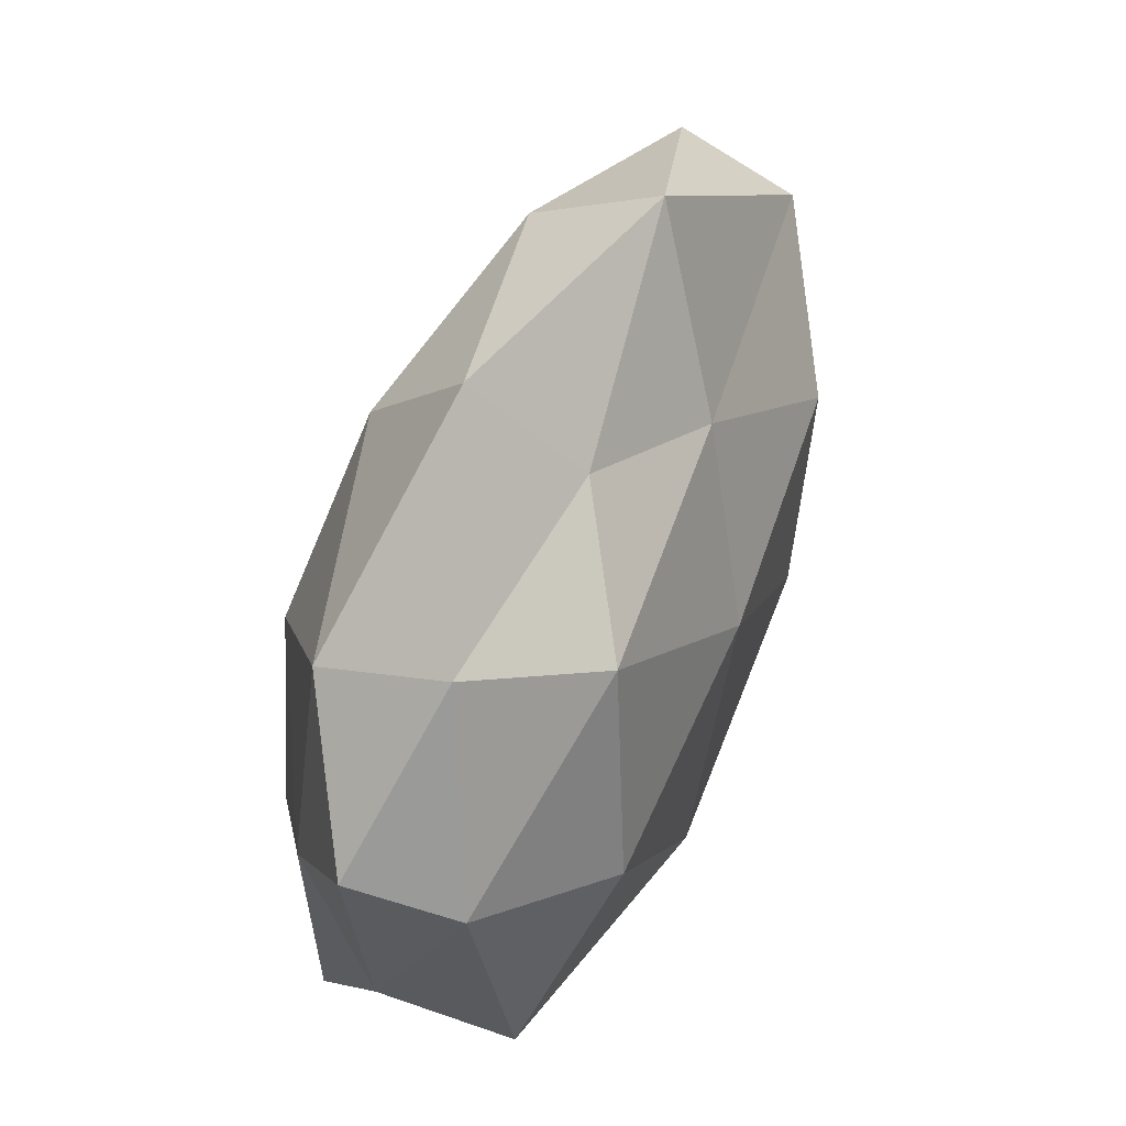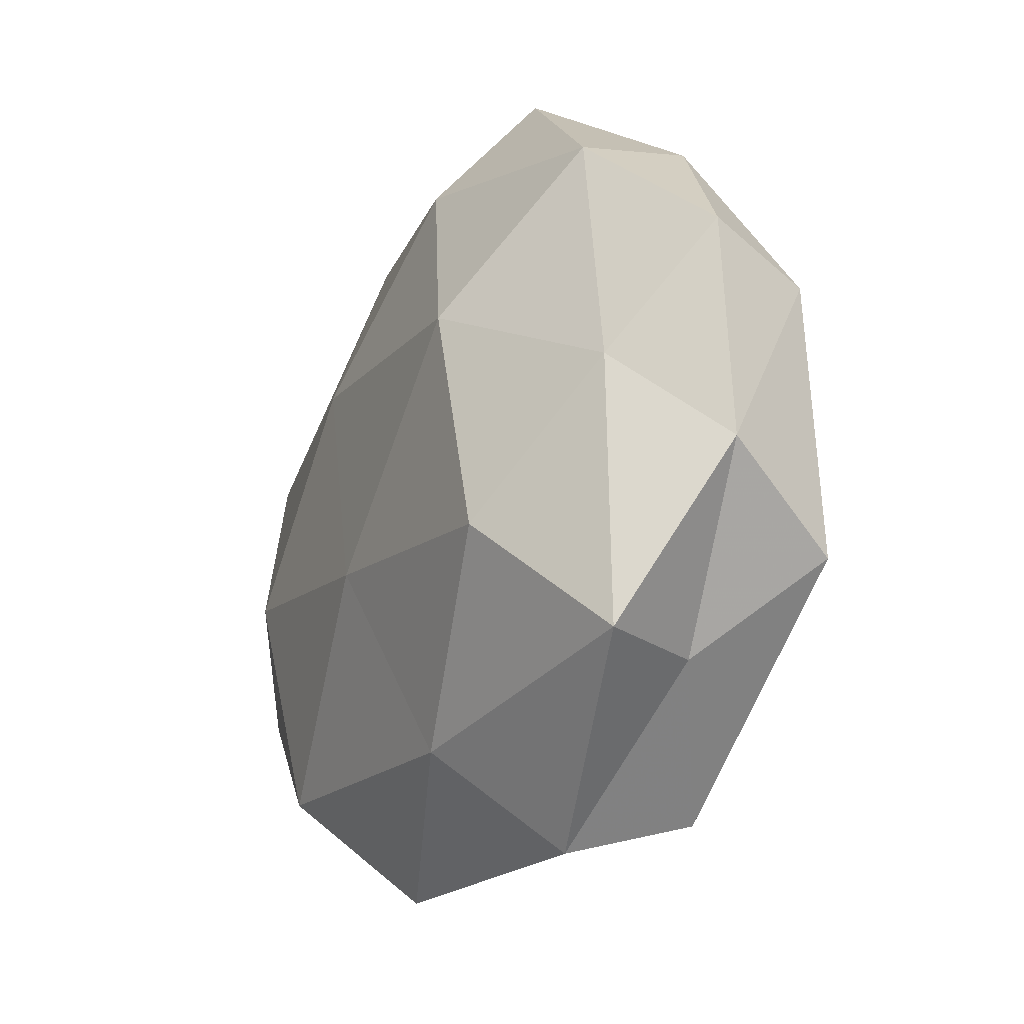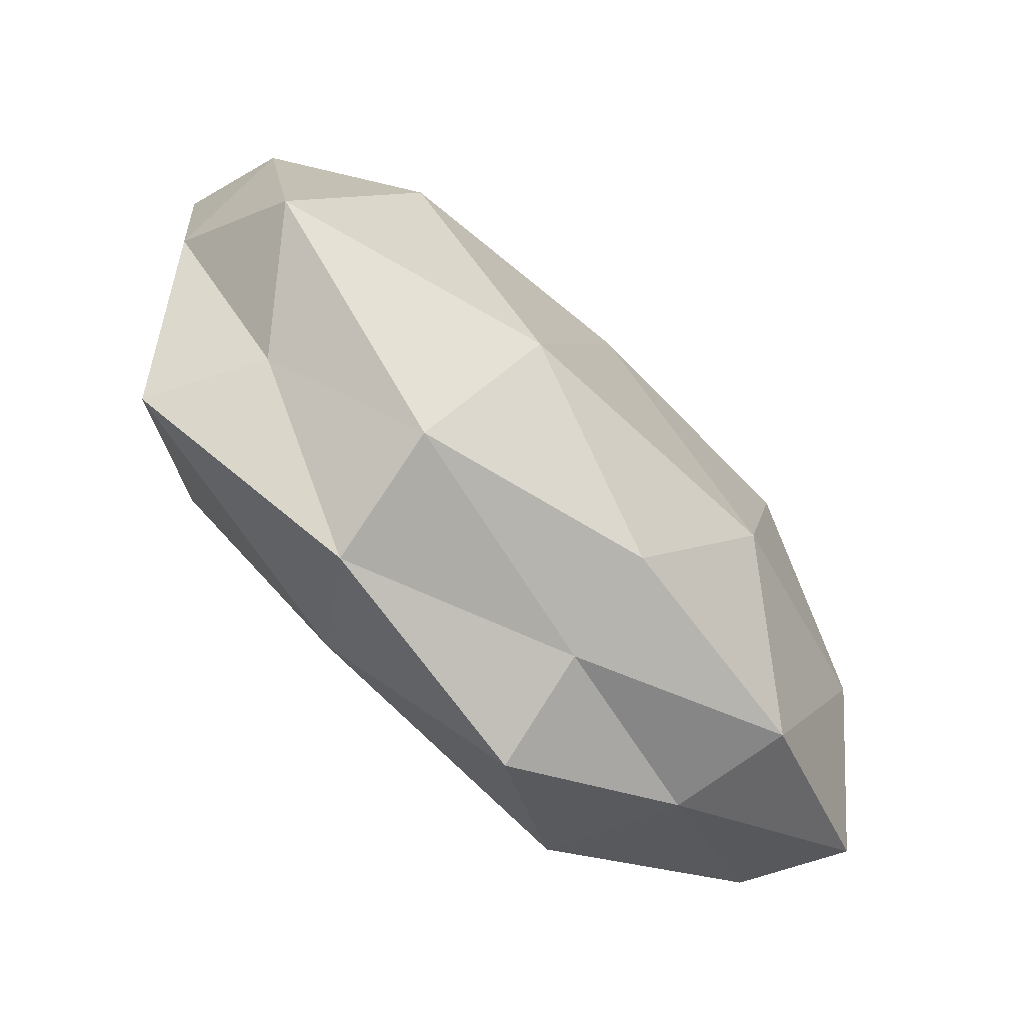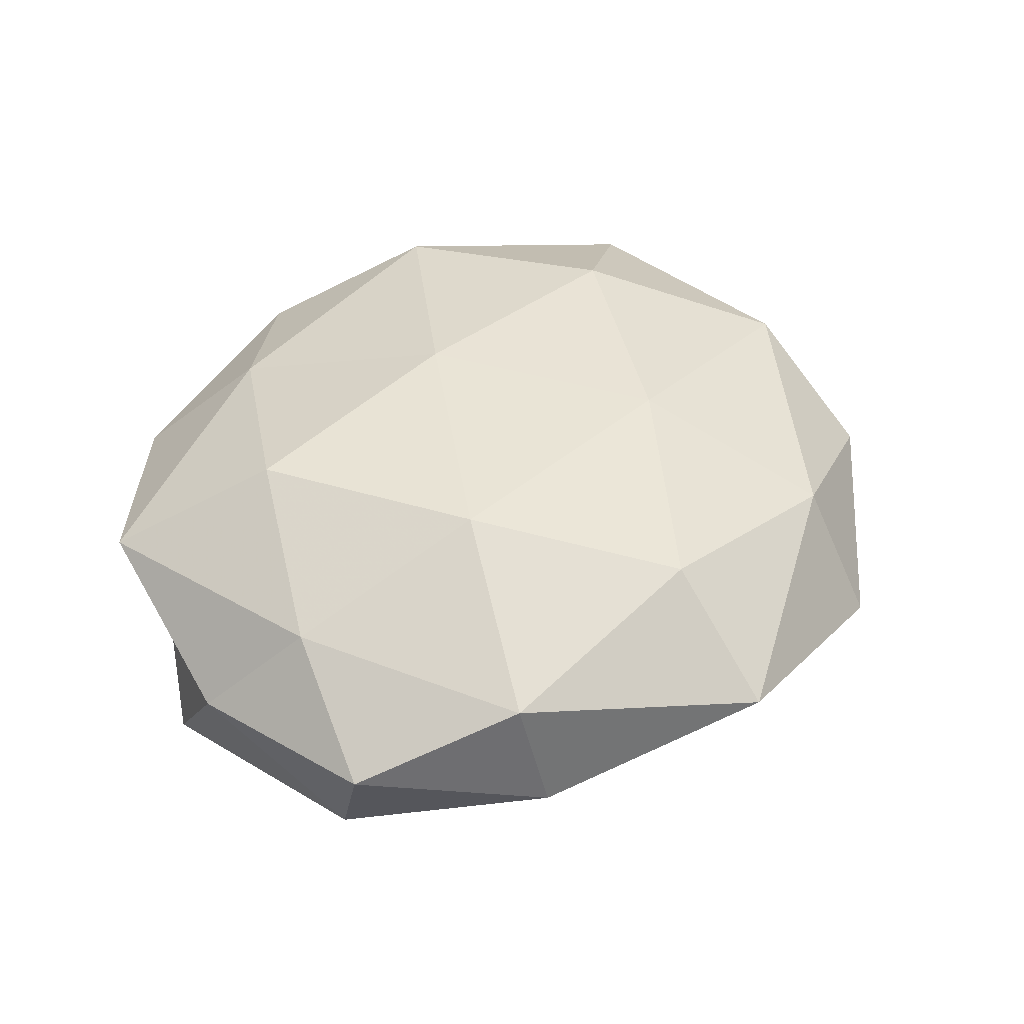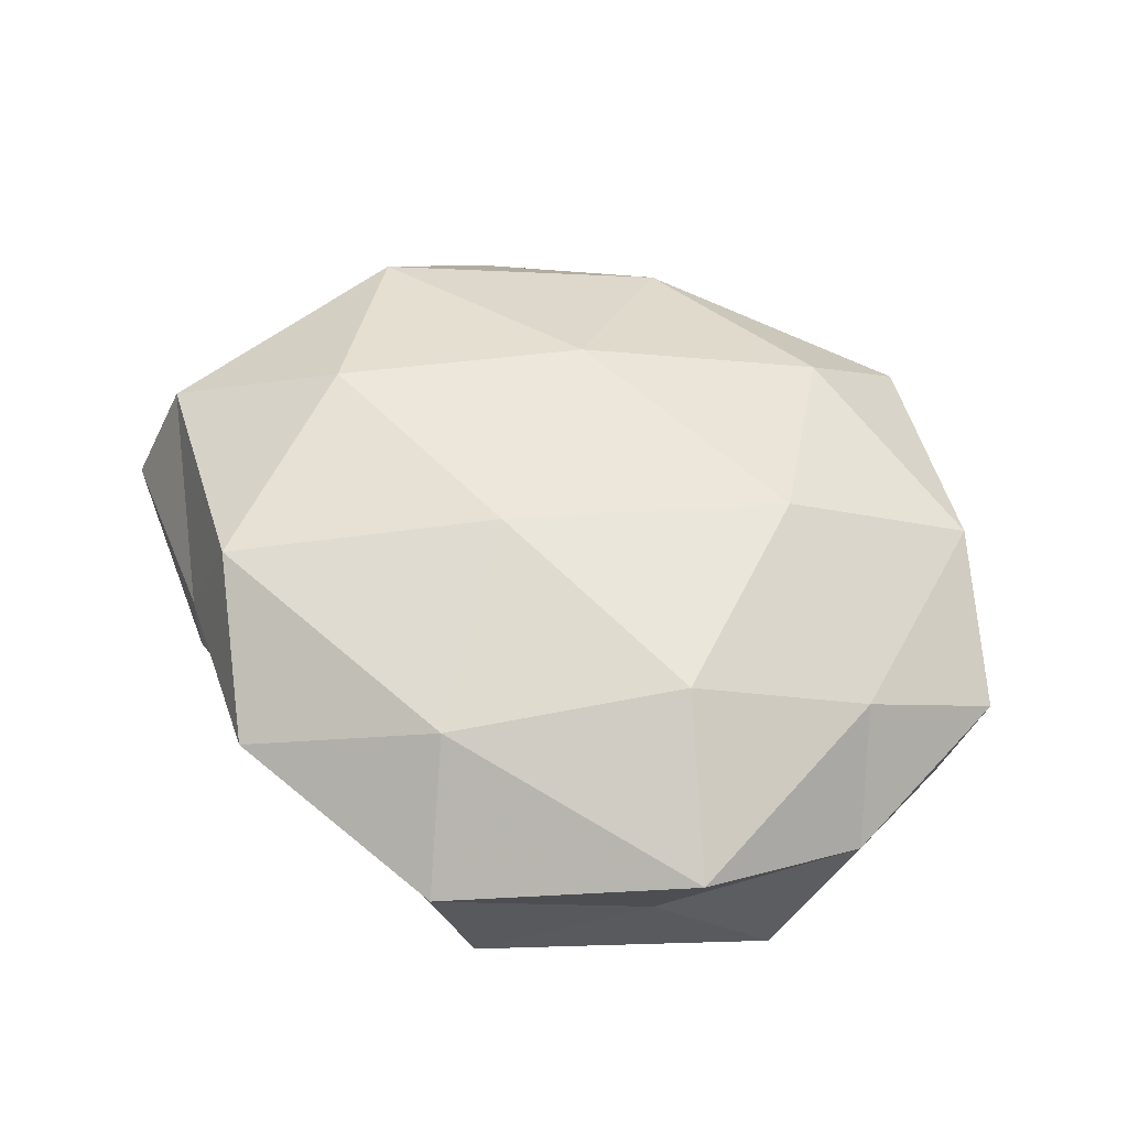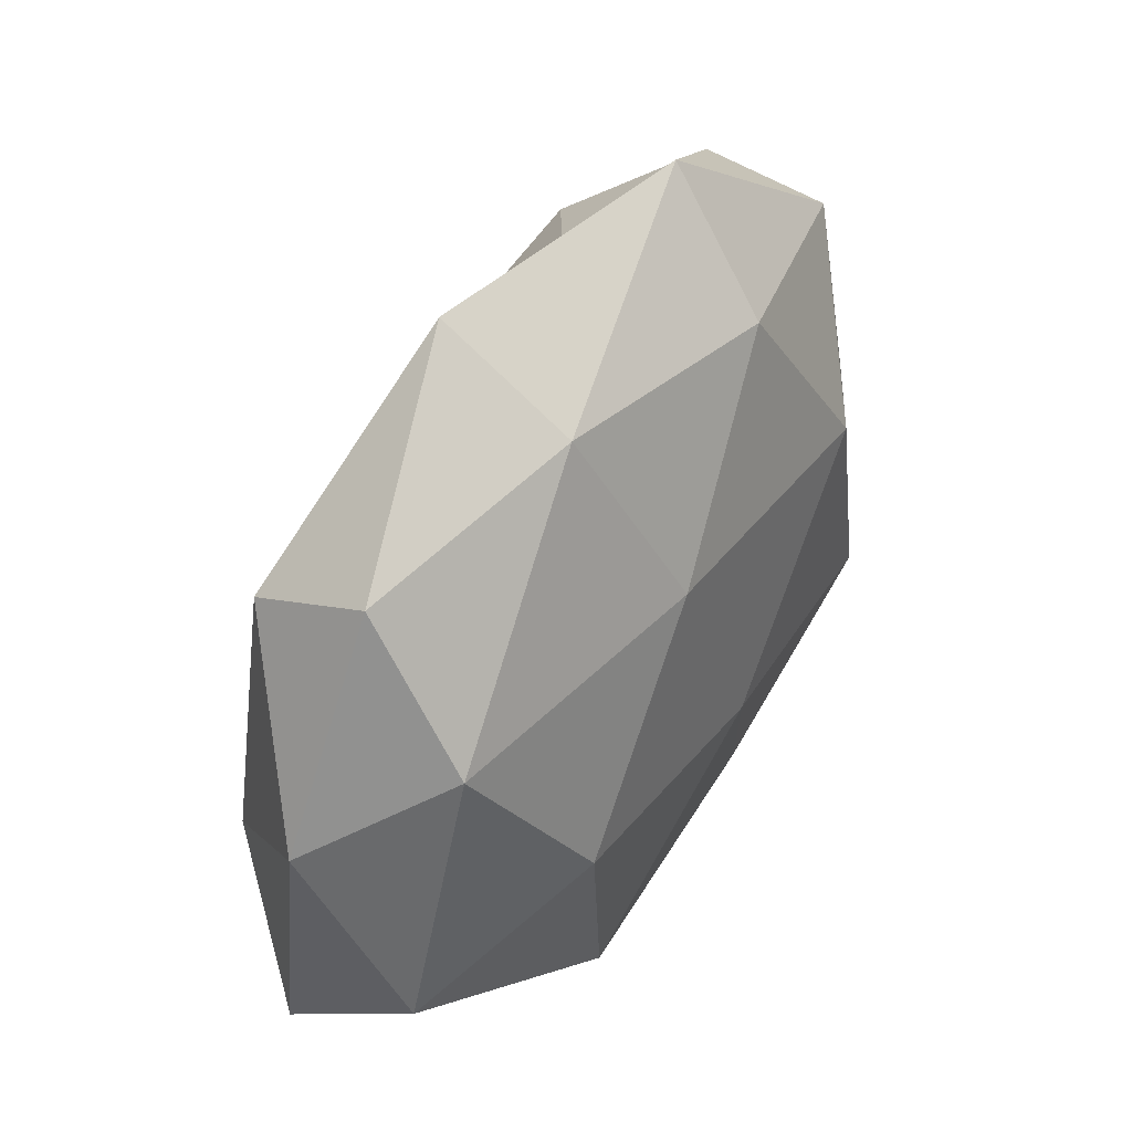
<metadata>
{"format":"obj","ext":"obj","renderer":"f3d","projection":"perspective","resolution":1024,"background":"white","views":[{"elev":55.8,"azim":111.4,"up":"+Y"},{"elev":-20.2,"azim":62.8,"up":"+Y"},{"elev":-70.6,"azim":135.6,"up":"+Y"},{"elev":41.0,"azim":126.2,"up":"+Z"},{"elev":54.4,"azim":40.6,"up":"+Z"},{"elev":45.6,"azim":-59.8,"up":"+Y"}]}
</metadata>
<code>
v -0.007117 -0.03939 -0.00367
v -0.04303 0.01583 0.01287
v -0.04111 0.03197 0.001294
v 0.03569 0.03415 -0.003543
v 0.05083 -0.006718 0.0003396
v -0.05386 -0.02075 -0.003268
v -0.04496 -0.004589 -0.01391
v 0.04353 0.003105 0.01176
v -0.01915 -0.0143 -0.0219
v 0.01119 -0.03319 0.01613
v 0.03696 -0.02699 -0.001626
v -0.006266 0.02824 -0.01479
v 0.004022 0.008948 -0.02251
v -0.0408 0.02656 -0.01211
v 0.03408 0.004526 -0.02071
v -0.05361 0.006524 -0.001057
v 0.03718 0.03099 0.01047
v -0.03007 -0.03333 0.002741
v -0.0002218 -0.01002 0.02197
v -0.01722 0.0477 -0.004897
v 0.01565 -0.019 -0.02181
v 0.01357 0.04975 0.004023
v 0.02321 0.01343 0.02152
v 0.03009 -0.0132 0.02087
v 0.04887 0.01295 -0.009747
v 0.04364 -0.02697 0.01121
v -0.05022 -0.01546 0.01015
v -0.03292 -0.03162 -0.01096
v -0.03057 -0.005603 0.02028
v -0.008602 -0.04598 0.008455
v 0.01065 0.03733 -0.007615
v 0.02513 0.02785 -0.01623
v -0.005934 -0.03412 -0.01539
v 0.05167 0.01754 0.00232
v -0.01097 0.0168 0.01982
v -0.01752 0.03872 0.009967
v -0.02394 -0.03209 0.01739
v -0.02595 0.01202 -0.02126
v 0.01036 0.03573 0.01595
v 0.01951 -0.04489 0.003903
v 0.04647 -0.01673 -0.01339
v 0.02188 -0.04085 -0.01088
f 3 16 2
f 16 7 6
f 3 14 16
f 14 7 16
f 3 20 14
f 20 12 14
f 21 9 13
f 15 21 13
f 22 17 4
f 8 17 23
f 10 24 19
f 24 8 23
f 23 19 24
f 5 8 26
f 11 5 26
f 26 8 24
f 26 24 10
f 16 27 2
f 16 6 27
f 27 6 18
f 6 7 28
f 7 9 28
f 1 18 28
f 28 18 6
f 2 27 29
f 1 30 18
f 20 31 12
f 31 22 4
f 20 22 31
f 12 32 13
f 13 32 15
f 25 32 4
f 25 15 32
f 4 32 31
f 12 31 32
f 21 33 9
f 33 1 28
f 28 9 33
f 5 34 8
f 4 17 34
f 8 34 17
f 34 25 4
f 5 25 34
f 35 19 23
f 2 29 35
f 35 29 19
f 3 2 36
f 3 36 20
f 36 22 20
f 2 35 36
f 10 19 37
f 27 18 37
f 37 19 29
f 29 27 37
f 30 10 37
f 37 18 30
f 7 38 9
f 13 9 38
f 38 12 13
f 14 38 7
f 14 12 38
f 22 39 17
f 23 17 39
f 39 35 23
f 36 39 22
f 36 35 39
f 26 10 40
f 11 26 40
f 40 30 1
f 40 10 30
f 11 41 5
f 41 21 15
f 41 25 5
f 41 15 25
f 42 1 33
f 42 33 21
f 40 1 42
f 11 40 42
f 11 42 41
f 42 21 41

</code>
